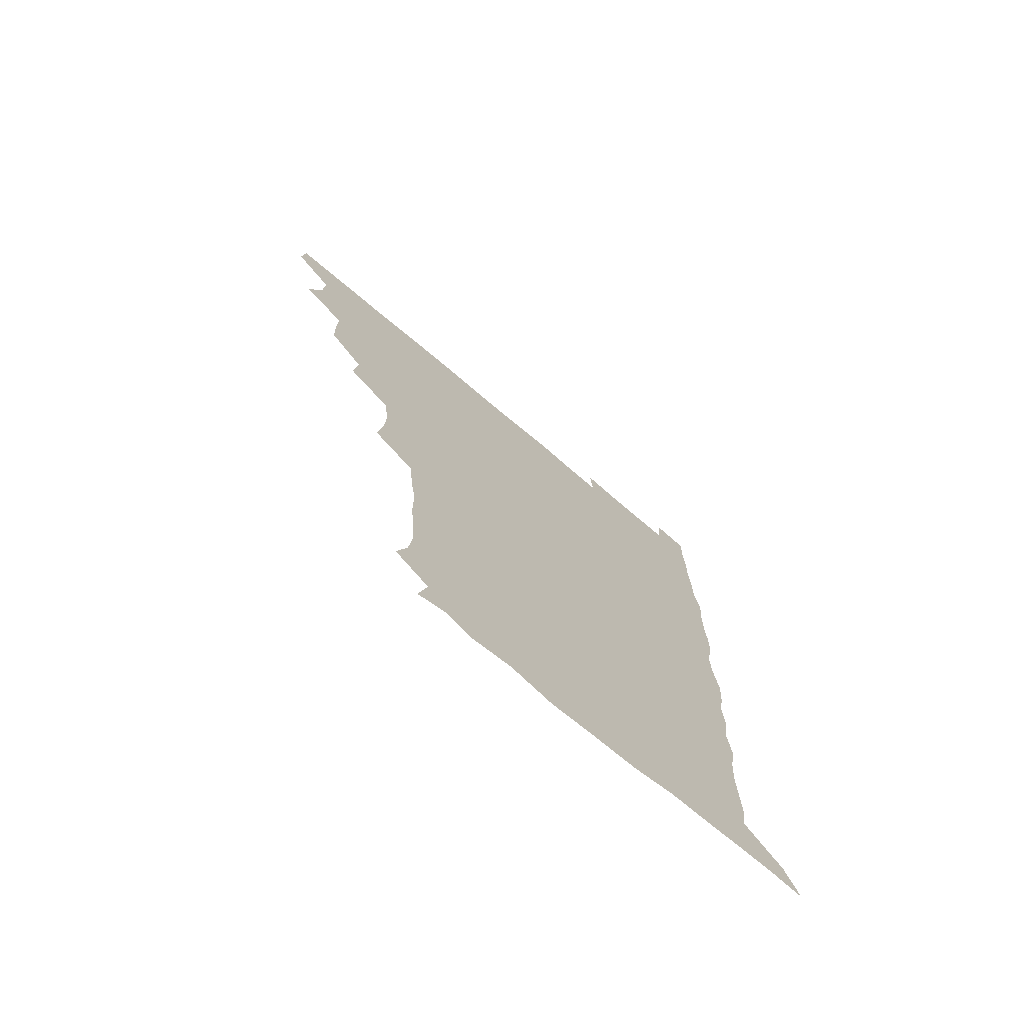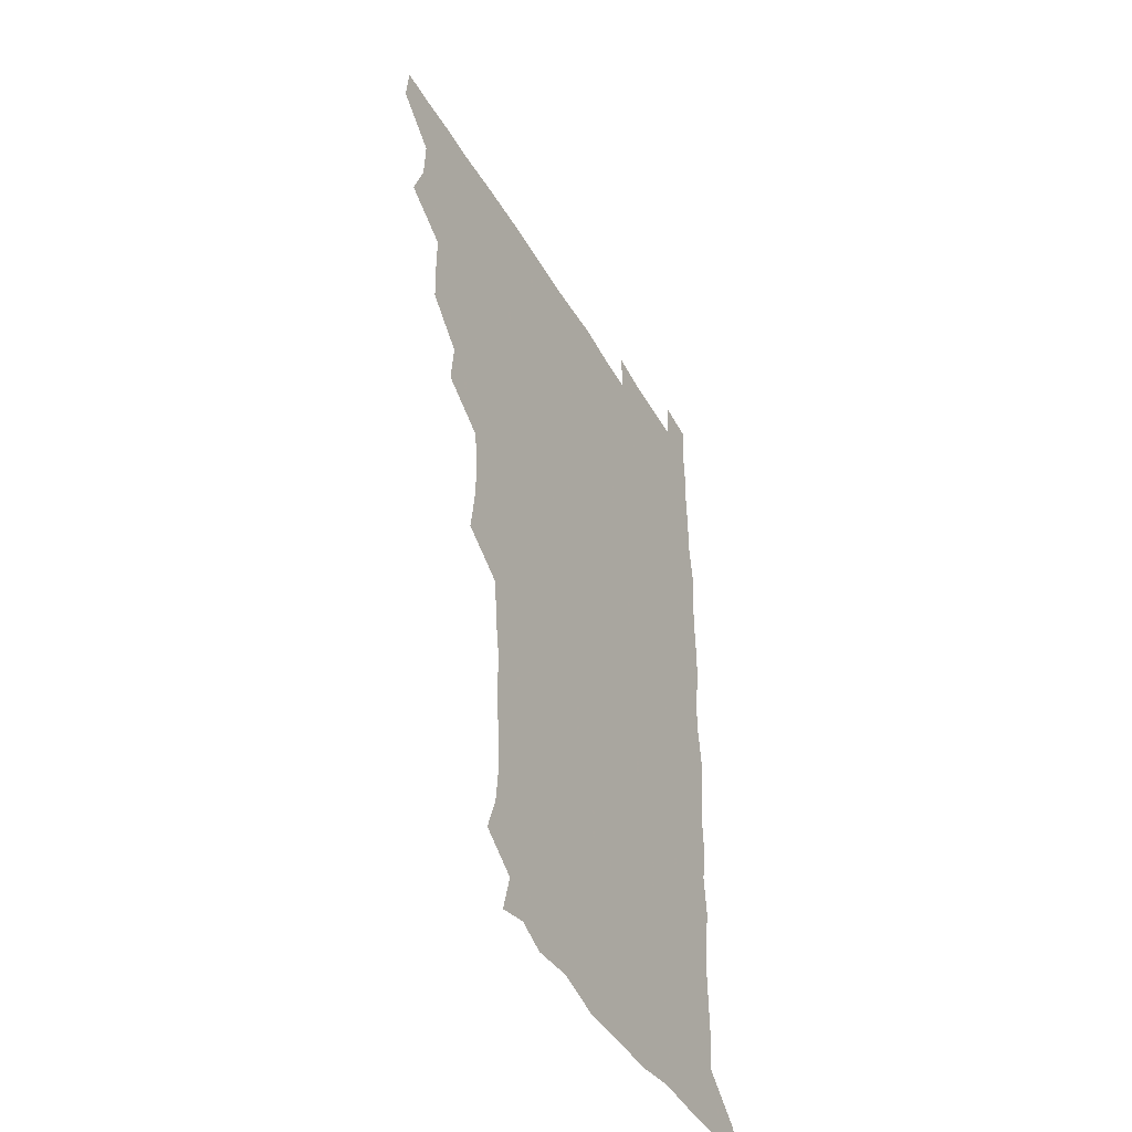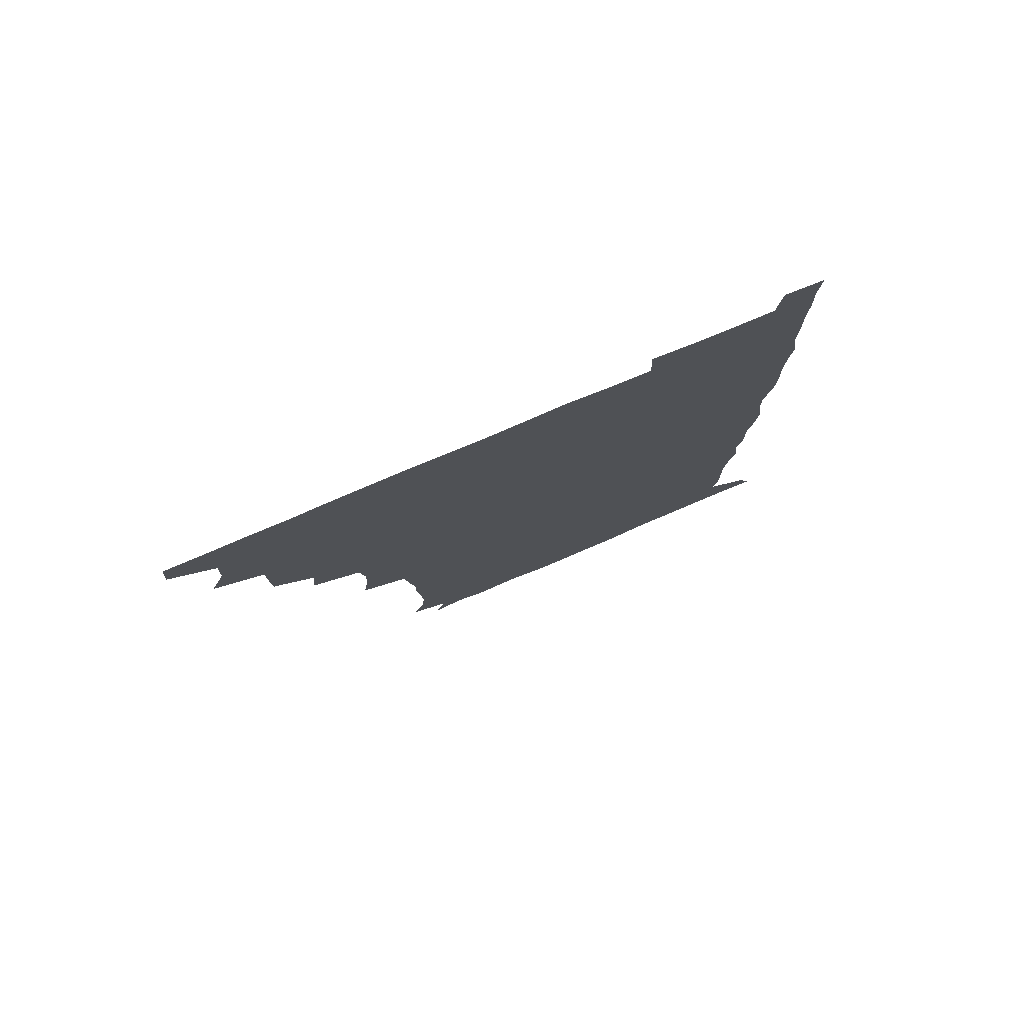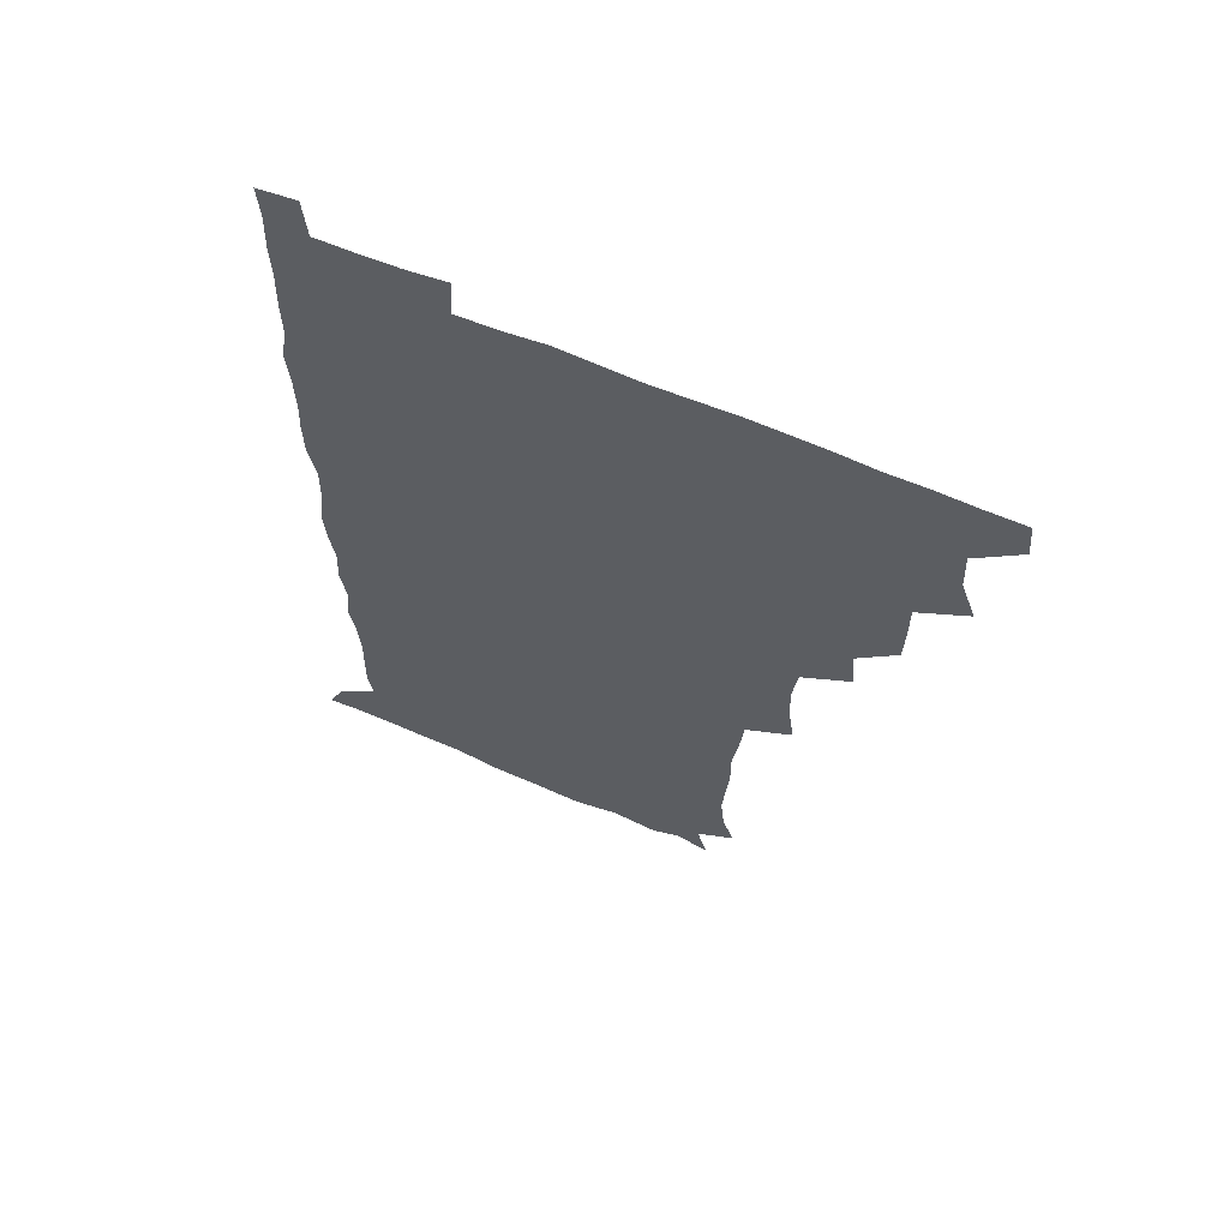
<metadata>
{"format":"obj","ext":"obj","renderer":"f3d","projection":"perspective","resolution":1024,"background":"white","views":[{"elev":-74.1,"azim":-40.1,"up":"+Y"},{"elev":-46.1,"azim":-61.4,"up":"+Y"},{"elev":79.7,"azim":-22.8,"up":"+Y"},{"elev":64.3,"azim":-156.9,"up":"+Y"}]}
</metadata>
<code>
v 479.8 510 0
v 481.1 525.2 0
v 490.1 460.5 0
v 495.8 477.7 0
v 496.5 494.4 0
v 497 510.1 0
v 496.4 525.3 0
v 509 416.5 0
v 508.6 432.1 0
v 508.7 448.3 0
v 511.8 465.6 0
v 512.2 480.4 0
v 513.3 495.6 0
v 512.5 510.2 0
v 511.2 526 0
v 522.4 383.8 0
v 524 401 0
v 525.8 418.8 0
v 526.5 435.3 0
v 525.6 450.1 0
v 526.6 465.5 0
v 527.1 480.6 0
v 528.2 495.7 0
v 527.2 510.5 0
v 526.4 525.7 0
v 540.1 322.2 0
v 542.2 338.3 0
v 542.9 354.8 0
v 541 371.5 0
v 540.6 388.4 0
v 543.1 406.6 0
v 540.9 420.2 0
v 544.1 438.1 0
v 543.5 452.1 0
v 542.5 466.4 0
v 543 481.2 0
v 543 495.5 0
v 542.3 510.1 0
v 540.9 526.9 0
v 557.6 201 0
v 562.2 214.5 0
v 563.6 230.2 0
v 562.6 246 0
v 561.4 261.1 0
v 561.5 278.3 0
v 559.4 292.8 0
v 557.9 310.8 0
v 557.8 328.1 0
v 558.1 344.2 0
v 557.4 359.3 0
v 557.3 375.6 0
v 557 391.1 0
v 557.6 407.2 0
v 556.8 421.7 0
v 557.7 437.1 0
v 558.1 452.2 0
v 558.2 466.9 0
v 558 481.2 0
v 557.4 495.7 0
v 556.7 510.7 0
v 555.5 527.4 0
v 568.5 176.1 0
v 572.3 191.1 0
v 571.2 203 0
v 576.9 223.3 0
v 576.5 238.3 0
v 576 253.5 0
v 575.4 268.7 0
v 574.3 283.2 0
v 574 300.1 0
v 573.8 316.7 0
v 573.8 332.4 0
v 572.8 346.5 0
v 572.5 361.9 0
v 572.1 376.9 0
v 572 392.2 0
v 572.7 408.1 0
v 573 423.1 0
v 572.8 437.4 0
v 572.9 452.4 0
v 572.6 466.8 0
v 572.2 481.2 0
v 572.1 495.6 0
v 571.8 510 0
v 570 527.7 0
v 580.9 179.7 0
v 585.1 193 0
v 587 208.7 0
v 590.9 228.7 0
v 590 242.8 0
v 590.1 257.7 0
v 589.4 272.5 0
v 588 285.6 0
v 588.1 302.3 0
v 587.7 317.2 0
v 587.7 332.9 0
v 587.8 348.3 0
v 587.2 362.8 0
v 587.5 378.8 0
v 587.4 393.8 0
v 587.4 408.2 0
v 588.1 423.9 0
v 587.1 437.3 0
v 587.5 452.4 0
v 588 466.8 0
v 586.8 481.4 0
v 586.7 495.8 0
v 586.3 510.4 0
v 585 527 0
v 591.7 175 0
v 601.8 199.3 0
v 603.8 215.9 0
v 604.1 229.4 0
v 602.7 241.1 0
v 603.4 259.2 0
v 602.9 273.6 0
v 602.9 289.2 0
v 602.5 303.8 0
v 602.4 318 0
v 602.1 333.5 0
v 602.2 348.9 0
v 601.6 362.5 0
v 601.7 377.5 0
v 601.5 392.2 0
v 602 408.6 0
v 601.9 423.2 0
v 601.6 437.1 0
v 602 452.3 0
v 602.2 466.8 0
v 601.9 481.3 0
v 601.1 496.3 0
v 601.1 510.8 0
v 600.2 526.5 0
v 608.8 177.3 0
v 616.1 199.7 0
v 617.5 215.4 0
v 617.8 230.6 0
v 617.7 245 0
v 617.4 259.1 0
v 617.1 273.8 0
v 616.9 288.7 0
v 616.4 302.8 0
v 616.9 320.8 0
v 616.8 334.4 0
v 616.7 349.4 0
v 616.1 362.5 0
v 616.5 378.6 0
v 616.5 393.7 0
v 616.5 408.7 0
v 616.3 422.8 0
v 616.4 437.6 0
v 616.9 452.9 0
v 616.6 466.9 0
v 616.9 481.3 0
v 617.1 495.6 0
v 616.4 510.2 0
v 614.8 527.3 0
v 626.2 173 0
v 630.1 198 0
v 631.4 215.4 0
v 631.8 231.4 0
v 631.6 245.2 0
v 631.7 260.3 0
v 631.3 275.1 0
v 631.3 290 0
v 631.5 304.7 0
v 631.3 318.8 0
v 631 334.1 0
v 630.9 349.2 0
v 631.1 364.9 0
v 631 378.5 0
v 630.9 393.8 0
v 630.9 409.2 0
v 630.9 423 0
v 630.8 437.6 0
v 631.1 452.5 0
v 631.3 466.8 0
v 631.5 481.3 0
v 631.8 495.5 0
v 631.1 510.6 0
v 629.1 528.2 0
v 644.4 174.1 0
v 645.3 196.9 0
v 645.5 215.5 0
v 645.7 231.2 0
v 645.7 244.6 0
v 645.8 260.4 0
v 645.8 273.7 0
v 645.3 289.1 0
v 645.4 306.7 0
v 645.7 318.9 0
v 645.6 332.8 0
v 645.3 348.9 0
v 645.3 364.1 0
v 645.2 379.6 0
v 645.4 394 0
v 645.5 408.3 0
v 645.3 423.6 0
v 645.1 438.7 0
v 645.8 452.4 0
v 645.9 466.7 0
v 646 481.5 0
v 646.2 495.9 0
v 646 510.5 0
v 645.2 526.2 0
v 662.3 174.5 0
v 660.7 196.8 0
v 660 214 0
v 659.6 230.4 0
v 660.3 242.6 0
v 659.5 260.2 0
v 659.8 275 0
v 659.7 290 0
v 659.6 305.1 0
v 659.7 319.6 0
v 659.7 333.5 0
v 659.4 350.1 0
v 659.5 364.4 0
v 660.3 377.7 0
v 659.6 393.9 0
v 660 408.1 0
v 660 423.1 0
v 660.7 437.1 0
v 660.2 452.7 0
v 660.4 467.1 0
v 660.6 481.4 0
v 660.6 496.1 0
v 660.9 510.6 0
v 660.7 525.7 0
v 659.8 542.7 0
v 679.7 178 0
v 676 196.4 0
v 674.3 214 0
v 673.8 229.4 0
v 674.2 243.6 0
v 673.9 258.7 0
v 673.5 274.9 0
v 674 288.9 0
v 673.2 305.5 0
v 673.6 319.5 0
v 673.5 334.8 0
v 674.2 348.6 0
v 673.8 363.9 0
v 674.2 378.1 0
v 675.4 391.7 0
v 674.6 407.5 0
v 674.5 422.7 0
v 674.9 437.1 0
v 674 453.4 0
v 674.8 467.2 0
v 675 481.7 0
v 675.3 496.2 0
v 675.4 510.8 0
v 675.5 525.7 0
v 675.3 540.7 0
v 696.5 178 0
v 691.1 195.5 0
v 688.6 212.2 0
v 687.8 228 0
v 688.3 242.1 0
v 687.9 257.7 0
v 688.2 272.5 0
v 688.3 287.5 0
v 688.2 302.5 0
v 687.4 319 0
v 688.2 332.9 0
v 688.9 347.1 0
v 688.8 361.9 0
v 688.4 377.3 0
v 689.7 391 0
v 687.5 409.2 0
v 689.7 421.9 0
v 689.6 436.8 0
v 689.5 451.8 0
v 689.6 466.6 0
v 689.8 481.3 0
v 689.9 496.2 0
v 689.9 510.9 0
v 690.3 525.5 0
v 690.6 540 0
v 711.4 178.7 0
v 705.8 194 0
v 702.5 210.2 0
v 702.6 224.2 0
v 702.5 238.9 0
v 702.3 254.3 0
v 701.8 270.6 0
v 702.8 284.8 0
v 702.7 299.8 0
v 702.3 315.7 0
v 703 330.1 0
v 704.5 344.1 0
v 702.6 361.1 0
v 702.6 375.7 0
v 705 389.1 0
v 703.7 406.1 0
v 703.6 421.1 0
v 704.9 435.1 0
v 703.6 451.4 0
v 704.1 465.9 0
v 704.3 480.7 0
v 705.2 495.4 0
v 704.7 510.7 0
v 705.4 525.4 0
v 705.2 539.9 0
v 706.6 557.1 0
v 725 178.6 0
v 717.9 194.3 0
v 715.8 206.2 0
v 717.4 218.3 0
v 717.1 232.9 0
v 716.7 248.4 0
v 717.7 263.1 0
v 720.1 276.7 0
v 718.4 293.3 0
v 720.5 307.6 0
v 719.8 323.7 0
v 721.7 338 0
v 722.7 352.8 0
v 720.6 369.6 0
v 720.2 385.7 0
v 722.9 400.1 0
v 723.2 415.4 0
v 722.5 430.9 0
v 722.7 446.4 0
v 723.8 461.2 0
v 721.5 477.9 0
v 721.5 493.6 0
v 720.9 509.8 0
v 721.2 525.3 0
v 720.4 540.6 0
v 721.3 555.4 0
v 738 177.4 0
v 731.9 191.2 0
f 5 6 1
f 1 6 2
f 6 7 2
f 10 11 3
f 3 11 4
f 11 12 4
f 4 12 5
f 12 13 5
f 5 13 6
f 13 14 6
f 6 14 7
f 14 15 7
f 17 18 8
f 8 18 9
f 18 19 9
f 9 19 10
f 19 20 10
f 10 20 11
f 20 21 11
f 11 21 12
f 21 22 12
f 12 22 13
f 22 23 13
f 13 23 14
f 23 24 14
f 14 24 15
f 24 25 15
f 29 30 16
f 16 30 17
f 30 31 17
f 17 31 18
f 31 32 18
f 18 32 19
f 32 33 19
f 19 33 20
f 33 34 20
f 20 34 21
f 34 35 21
f 21 35 22
f 35 36 22
f 22 36 23
f 36 37 23
f 23 37 24
f 37 38 24
f 24 38 25
f 38 39 25
f 47 48 26
f 26 48 27
f 48 49 27
f 27 49 28
f 49 50 28
f 28 50 29
f 50 51 29
f 29 51 30
f 51 52 30
f 30 52 31
f 52 53 31
f 31 53 32
f 53 54 32
f 32 54 33
f 54 55 33
f 33 55 34
f 55 56 34
f 34 56 35
f 56 57 35
f 35 57 36
f 57 58 36
f 36 58 37
f 58 59 37
f 37 59 38
f 59 60 38
f 38 60 39
f 60 61 39
f 63 64 40
f 40 64 41
f 64 65 41
f 41 65 42
f 65 66 42
f 42 66 43
f 66 67 43
f 43 67 44
f 67 68 44
f 44 68 45
f 68 69 45
f 45 69 46
f 69 70 46
f 46 70 47
f 70 71 47
f 47 71 48
f 71 72 48
f 48 72 49
f 72 73 49
f 49 73 50
f 73 74 50
f 50 74 51
f 74 75 51
f 51 75 52
f 75 76 52
f 52 76 53
f 76 77 53
f 53 77 54
f 77 78 54
f 54 78 55
f 78 79 55
f 55 79 56
f 79 80 56
f 56 80 57
f 80 81 57
f 57 81 58
f 81 82 58
f 58 82 59
f 82 83 59
f 59 83 60
f 83 84 60
f 60 84 61
f 84 85 61
f 62 86 63
f 86 87 63
f 63 87 64
f 87 88 64
f 64 88 65
f 88 89 65
f 65 89 66
f 89 90 66
f 66 90 67
f 90 91 67
f 67 91 68
f 91 92 68
f 68 92 69
f 92 93 69
f 69 93 70
f 93 94 70
f 70 94 71
f 94 95 71
f 71 95 72
f 95 96 72
f 72 96 73
f 96 97 73
f 73 97 74
f 97 98 74
f 74 98 75
f 98 99 75
f 75 99 76
f 99 100 76
f 76 100 77
f 100 101 77
f 77 101 78
f 101 102 78
f 78 102 79
f 102 103 79
f 79 103 80
f 103 104 80
f 80 104 81
f 104 105 81
f 81 105 82
f 105 106 82
f 82 106 83
f 106 107 83
f 83 107 84
f 107 108 84
f 84 108 85
f 108 109 85
f 86 110 87
f 110 111 87
f 87 111 88
f 111 112 88
f 88 112 89
f 112 113 89
f 89 113 90
f 113 114 90
f 90 114 91
f 114 115 91
f 91 115 92
f 115 116 92
f 92 116 93
f 116 117 93
f 93 117 94
f 117 118 94
f 94 118 95
f 118 119 95
f 95 119 96
f 119 120 96
f 96 120 97
f 120 121 97
f 97 121 98
f 121 122 98
f 98 122 99
f 122 123 99
f 99 123 100
f 123 124 100
f 100 124 101
f 124 125 101
f 101 125 102
f 125 126 102
f 102 126 103
f 126 127 103
f 103 127 104
f 127 128 104
f 104 128 105
f 128 129 105
f 105 129 106
f 129 130 106
f 106 130 107
f 130 131 107
f 107 131 108
f 131 132 108
f 108 132 109
f 132 133 109
f 110 134 111
f 134 135 111
f 111 135 112
f 135 136 112
f 112 136 113
f 136 137 113
f 113 137 114
f 137 138 114
f 114 138 115
f 138 139 115
f 115 139 116
f 139 140 116
f 116 140 117
f 140 141 117
f 117 141 118
f 141 142 118
f 118 142 119
f 142 143 119
f 119 143 120
f 143 144 120
f 120 144 121
f 144 145 121
f 121 145 122
f 145 146 122
f 122 146 123
f 146 147 123
f 123 147 124
f 147 148 124
f 124 148 125
f 148 149 125
f 125 149 126
f 149 150 126
f 126 150 127
f 150 151 127
f 127 151 128
f 151 152 128
f 128 152 129
f 152 153 129
f 129 153 130
f 153 154 130
f 130 154 131
f 154 155 131
f 131 155 132
f 155 156 132
f 132 156 133
f 156 157 133
f 134 158 135
f 158 159 135
f 135 159 136
f 159 160 136
f 136 160 137
f 160 161 137
f 137 161 138
f 161 162 138
f 138 162 139
f 162 163 139
f 139 163 140
f 163 164 140
f 140 164 141
f 164 165 141
f 141 165 142
f 165 166 142
f 142 166 143
f 166 167 143
f 143 167 144
f 167 168 144
f 144 168 145
f 168 169 145
f 145 169 146
f 169 170 146
f 146 170 147
f 170 171 147
f 147 171 148
f 171 172 148
f 148 172 149
f 172 173 149
f 149 173 150
f 173 174 150
f 150 174 151
f 174 175 151
f 151 175 152
f 175 176 152
f 152 176 153
f 176 177 153
f 153 177 154
f 177 178 154
f 154 178 155
f 178 179 155
f 155 179 156
f 179 180 156
f 156 180 157
f 180 181 157
f 158 182 159
f 182 183 159
f 159 183 160
f 183 184 160
f 160 184 161
f 184 185 161
f 161 185 162
f 185 186 162
f 162 186 163
f 186 187 163
f 163 187 164
f 187 188 164
f 164 188 165
f 188 189 165
f 165 189 166
f 189 190 166
f 166 190 167
f 190 191 167
f 167 191 168
f 191 192 168
f 168 192 169
f 192 193 169
f 169 193 170
f 193 194 170
f 170 194 171
f 194 195 171
f 171 195 172
f 195 196 172
f 172 196 173
f 196 197 173
f 173 197 174
f 197 198 174
f 174 198 175
f 198 199 175
f 175 199 176
f 199 200 176
f 176 200 177
f 200 201 177
f 177 201 178
f 201 202 178
f 178 202 179
f 202 203 179
f 179 203 180
f 203 204 180
f 180 204 181
f 204 205 181
f 182 206 183
f 206 207 183
f 183 207 184
f 207 208 184
f 184 208 185
f 208 209 185
f 185 209 186
f 209 210 186
f 186 210 187
f 210 211 187
f 187 211 188
f 211 212 188
f 188 212 189
f 212 213 189
f 189 213 190
f 213 214 190
f 190 214 191
f 214 215 191
f 191 215 192
f 215 216 192
f 192 216 193
f 216 217 193
f 193 217 194
f 217 218 194
f 194 218 195
f 218 219 195
f 195 219 196
f 219 220 196
f 196 220 197
f 220 221 197
f 197 221 198
f 221 222 198
f 198 222 199
f 222 223 199
f 199 223 200
f 223 224 200
f 200 224 201
f 224 225 201
f 201 225 202
f 225 226 202
f 202 226 203
f 226 227 203
f 203 227 204
f 227 228 204
f 204 228 205
f 228 229 205
f 206 231 207
f 231 232 207
f 207 232 208
f 232 233 208
f 208 233 209
f 233 234 209
f 209 234 210
f 234 235 210
f 210 235 211
f 235 236 211
f 211 236 212
f 236 237 212
f 212 237 213
f 237 238 213
f 213 238 214
f 238 239 214
f 214 239 215
f 239 240 215
f 215 240 216
f 240 241 216
f 216 241 217
f 241 242 217
f 217 242 218
f 242 243 218
f 218 243 219
f 243 244 219
f 219 244 220
f 244 245 220
f 220 245 221
f 245 246 221
f 221 246 222
f 246 247 222
f 222 247 223
f 247 248 223
f 223 248 224
f 248 249 224
f 224 249 225
f 249 250 225
f 225 250 226
f 250 251 226
f 226 251 227
f 251 252 227
f 227 252 228
f 252 253 228
f 228 253 229
f 253 254 229
f 229 254 230
f 254 255 230
f 231 256 232
f 256 257 232
f 232 257 233
f 257 258 233
f 233 258 234
f 258 259 234
f 234 259 235
f 259 260 235
f 235 260 236
f 260 261 236
f 236 261 237
f 261 262 237
f 237 262 238
f 262 263 238
f 238 263 239
f 263 264 239
f 239 264 240
f 264 265 240
f 240 265 241
f 265 266 241
f 241 266 242
f 266 267 242
f 242 267 243
f 267 268 243
f 243 268 244
f 268 269 244
f 244 269 245
f 269 270 245
f 245 270 246
f 270 271 246
f 246 271 247
f 271 272 247
f 247 272 248
f 272 273 248
f 248 273 249
f 273 274 249
f 249 274 250
f 274 275 250
f 250 275 251
f 275 276 251
f 251 276 252
f 276 277 252
f 252 277 253
f 277 278 253
f 253 278 254
f 278 279 254
f 254 279 255
f 279 280 255
f 256 281 257
f 281 282 257
f 257 282 258
f 282 283 258
f 258 283 259
f 283 284 259
f 259 284 260
f 284 285 260
f 260 285 261
f 285 286 261
f 261 286 262
f 286 287 262
f 262 287 263
f 287 288 263
f 263 288 264
f 288 289 264
f 264 289 265
f 289 290 265
f 265 290 266
f 290 291 266
f 266 291 267
f 291 292 267
f 267 292 268
f 292 293 268
f 268 293 269
f 293 294 269
f 269 294 270
f 294 295 270
f 270 295 271
f 295 296 271
f 271 296 272
f 296 297 272
f 272 297 273
f 297 298 273
f 273 298 274
f 298 299 274
f 274 299 275
f 299 300 275
f 275 300 276
f 300 301 276
f 276 301 277
f 301 302 277
f 277 302 278
f 302 303 278
f 278 303 279
f 303 304 279
f 279 304 280
f 304 305 280
f 281 307 282
f 307 308 282
f 282 308 283
f 308 309 283
f 283 309 284
f 309 310 284
f 284 310 285
f 310 311 285
f 285 311 286
f 311 312 286
f 286 312 287
f 312 313 287
f 287 313 288
f 313 314 288
f 288 314 289
f 314 315 289
f 289 315 290
f 315 316 290
f 290 316 291
f 316 317 291
f 291 317 292
f 317 318 292
f 292 318 293
f 318 319 293
f 293 319 294
f 319 320 294
f 294 320 295
f 320 321 295
f 295 321 296
f 321 322 296
f 296 322 297
f 322 323 297
f 297 323 298
f 323 324 298
f 298 324 299
f 324 325 299
f 299 325 300
f 325 326 300
f 300 326 301
f 326 327 301
f 301 327 302
f 327 328 302
f 302 328 303
f 328 329 303
f 303 329 304
f 329 330 304
f 304 330 305
f 330 331 305
f 305 331 306
f 331 332 306
f 307 333 308
f 333 334 308
f 308 334 309

</code>
